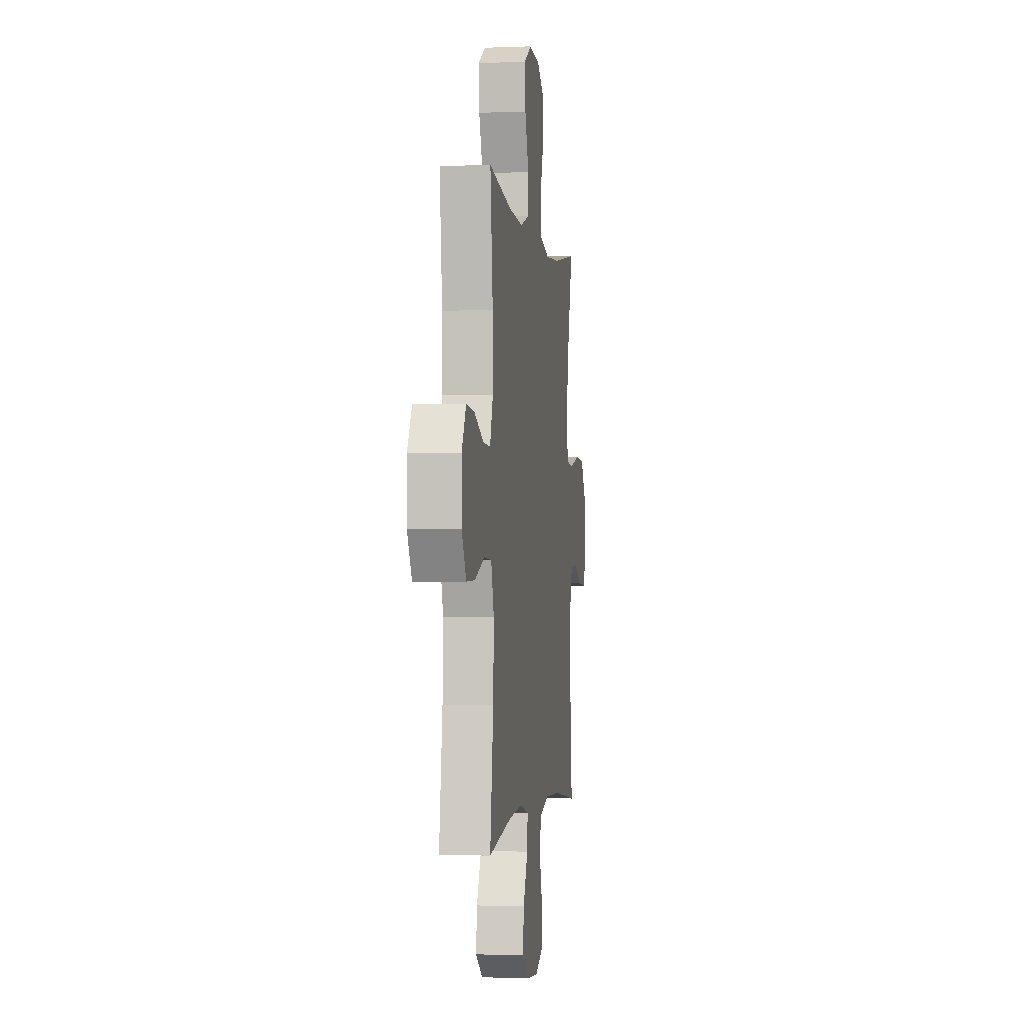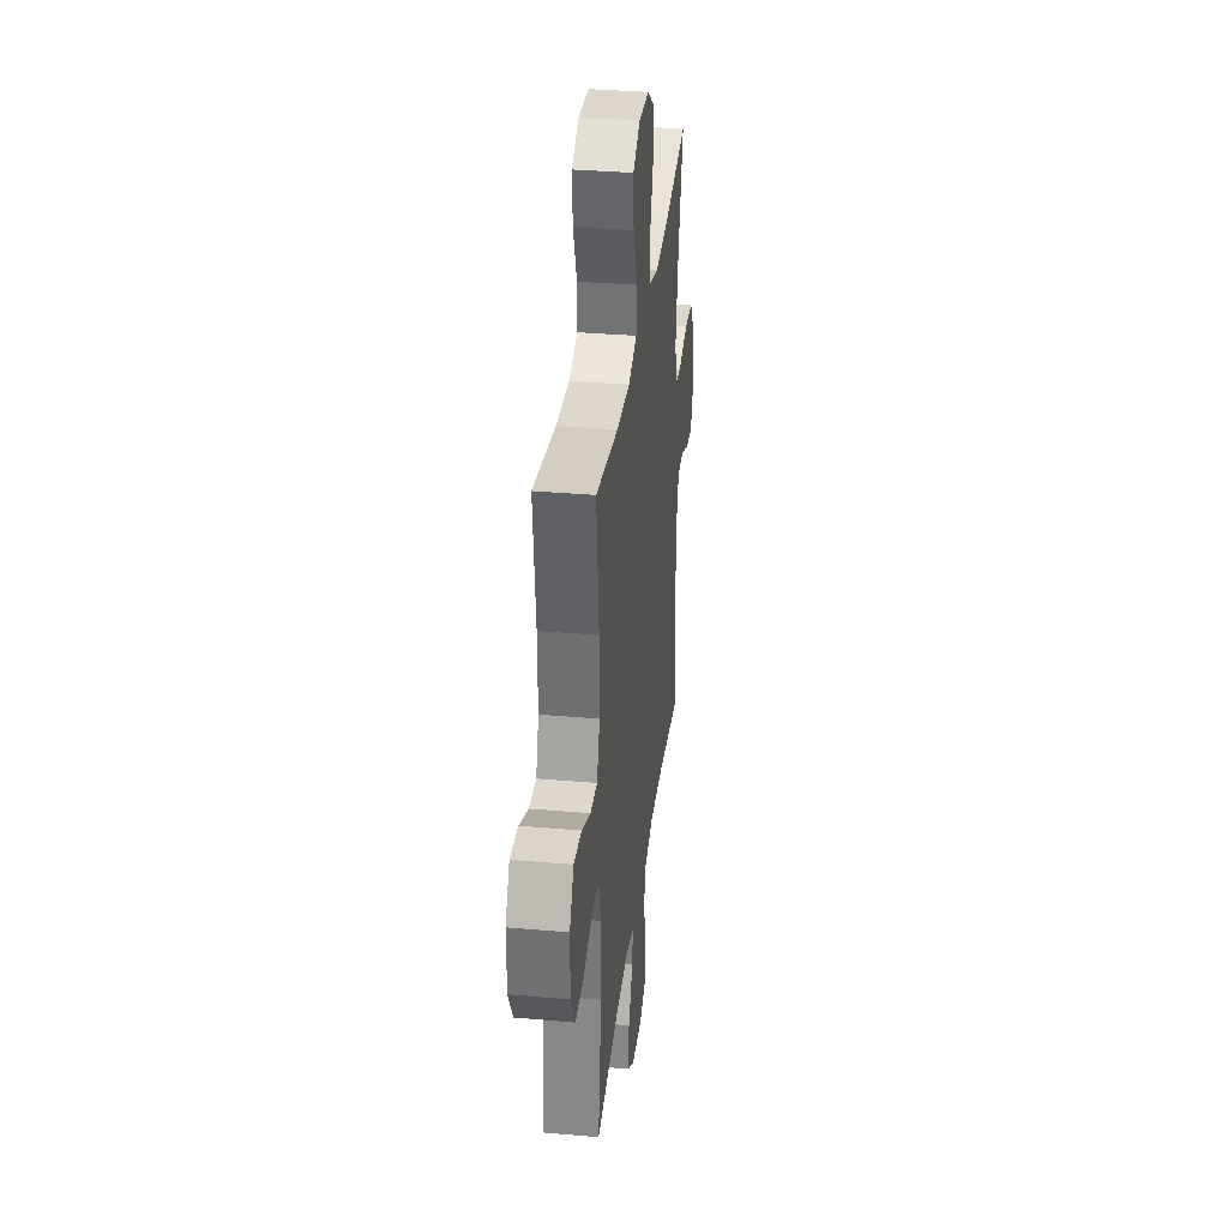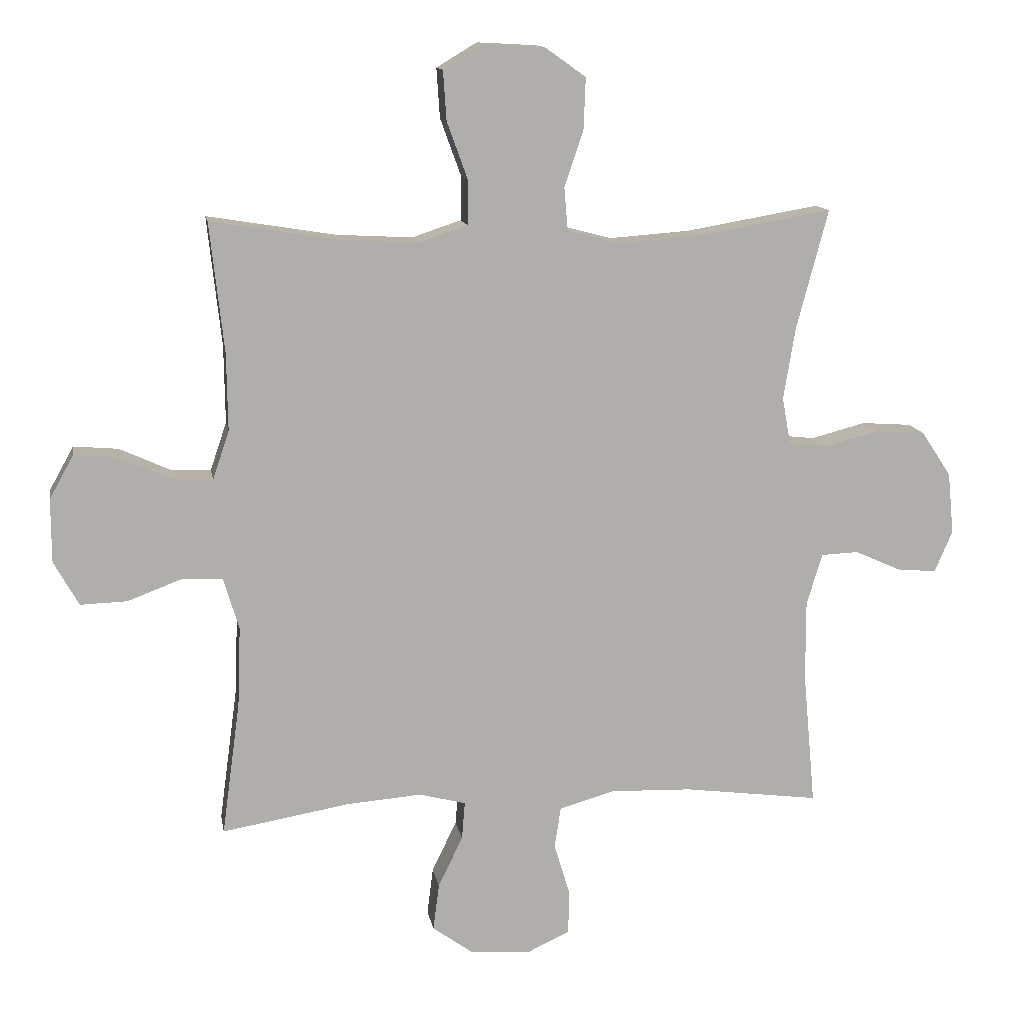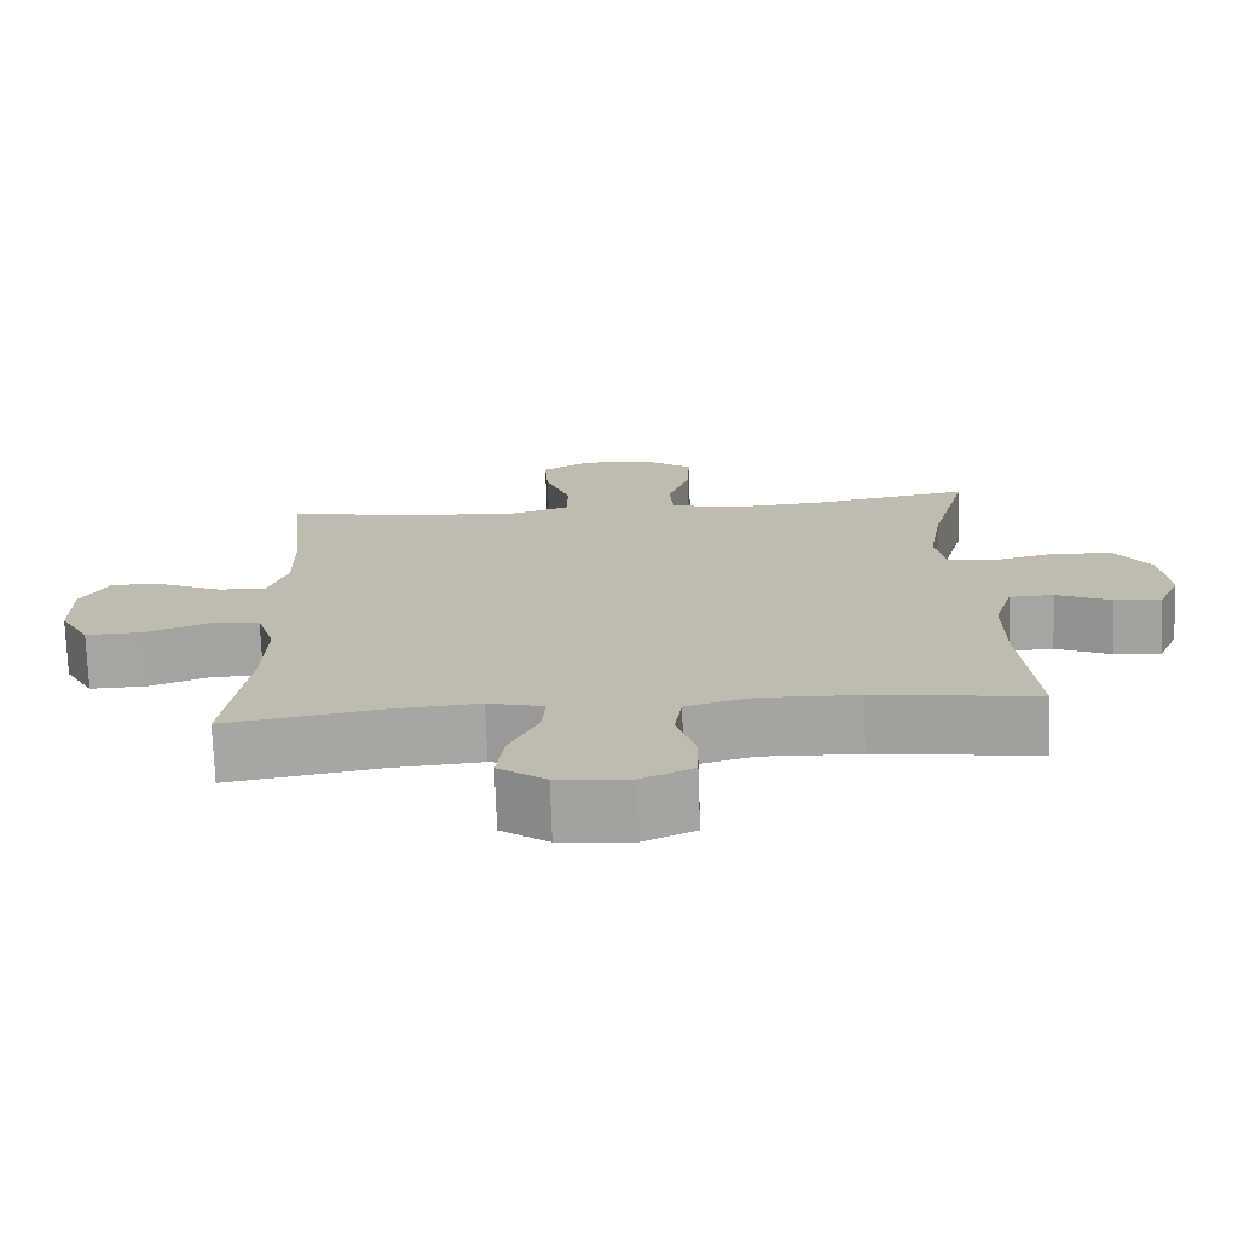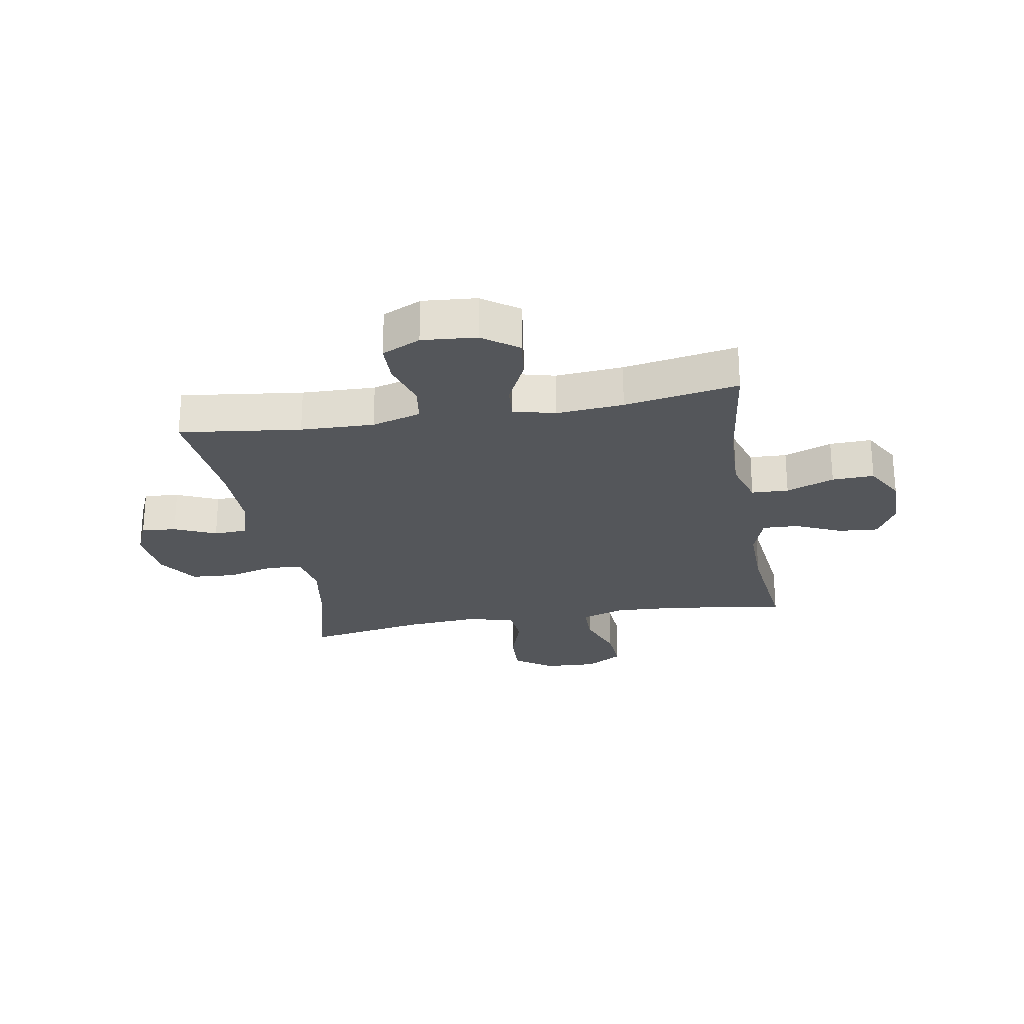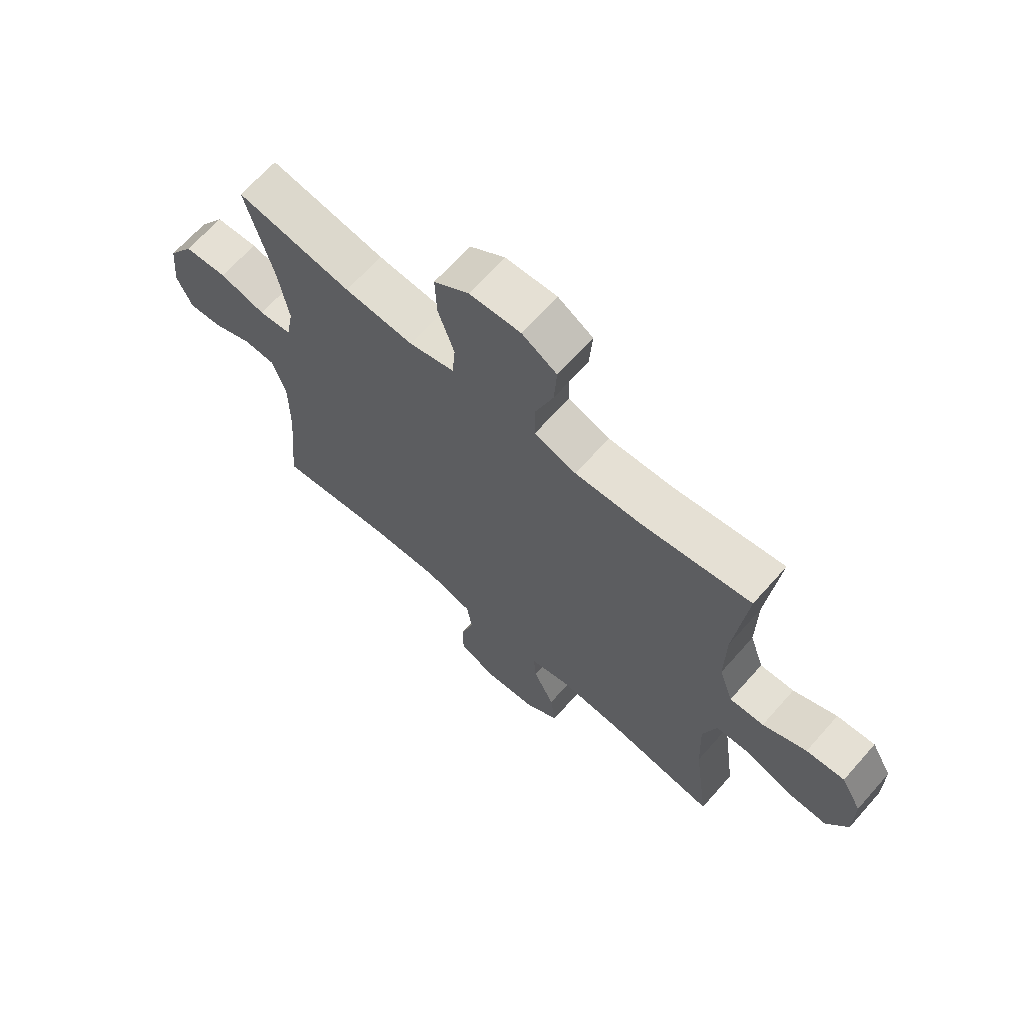
<metadata>
{"format":"obj","ext":"obj","renderer":"f3d","projection":"perspective","resolution":1024,"background":"white","views":[{"elev":-1.8,"azim":-81.9,"up":"+Z"},{"elev":33.8,"azim":-83.2,"up":"+Z"},{"elev":12.6,"azim":-9.6,"up":"+Z"},{"elev":-73.5,"azim":2.0,"up":"+Z"},{"elev":-25.2,"azim":-170.0,"up":"+Y"},{"elev":66.8,"azim":-138.5,"up":"+Z"}]}
</metadata>
<code>
o path1170
v -0.4687 0.0375 0.2901
v -0.4671 0.0375 0.1662
v -0.4935 0.0375 0.08854
v -0.5579 0.0375 0.09127
v -0.64 0.0375 0.1286
v -0.712 0.0375 0.1347
v -0.7505 0.0375 0.06542
v -0.7501 0.0375 -0.03685
v -0.7101 0.0375 -0.108
v -0.6347 0.0375 -0.1054
v -0.5488 0.0375 -0.07279
v -0.4825 0.0375 -0.07539
v -0.4575 0.0375 -0.1584
v -0.4624 0.0375 -0.2869
v -0.4916 0.0375 -0.5024
v -0.2868 0.0375 -0.4671
v -0.166 0.0375 -0.4574
v -0.09111 0.0375 -0.4768
v -0.09597 0.0375 -0.5375
v -0.1356 0.0375 -0.6196
v -0.1453 0.0375 -0.6954
v -0.0814 0.0375 -0.7412
v 0.01594 0.0375 -0.7495
v 0.08559 0.0375 -0.717
v 0.08697 0.0375 -0.6461
v 0.06166 0.0375 -0.5619
v 0.07179 0.0375 -0.4958
v 0.1601 0.0375 -0.4703
v 0.2918 0.0375 -0.4745
v 0.5101 0.0375 -0.5024
v 0.4903 0.0375 -0.2871
v 0.4898 0.0375 -0.1587
v 0.5149 0.0375 -0.07563
v 0.5746 0.0375 -0.07297
v 0.6492 0.0375 -0.1063
v 0.712 0.0375 -0.1115
v 0.7406 0.0375 -0.04505
v 0.7308 0.0375 0.05418
v 0.6829 0.0375 0.1265
v 0.6024 0.0375 0.132
v 0.5156 0.0375 0.109
v 0.4542 0.0375 0.1155
v 0.4403 0.0375 0.1917
v 0.4592 0.0375 0.3071
v 0.5101 0.0375 0.4995
v 0.2937 0.0375 0.462
v 0.164 0.0375 0.4523
v 0.07886 0.0375 0.4749
v 0.07315 0.0375 0.5427
v 0.1035 0.0375 0.6333
v 0.1067 0.0375 0.7155
v 0.04054 0.0375 0.7626
v -0.05534 0.0375 0.7677
v -0.1206 0.0375 0.7287
v -0.1153 0.0375 0.6493
v -0.0817 0.0375 0.5571
v -0.08263 0.0375 0.4858
v -0.1615 0.0375 0.4596
v -0.2847 0.0375 0.4661
v -0.4916 0.0375 0.4995
v -0.4687 -0.0375 0.2901
v -0.4671 -0.0375 0.1662
v -0.4935 -0.0375 0.08854
v -0.5579 -0.0375 0.09127
v -0.64 -0.0375 0.1286
v -0.712 -0.0375 0.1347
v -0.7505 -0.0375 0.06542
v -0.7501 -0.0375 -0.03685
v -0.7101 -0.0375 -0.108
v -0.6347 -0.0375 -0.1054
v -0.5488 -0.0375 -0.07279
v -0.4825 -0.0375 -0.07539
v -0.4575 -0.0375 -0.1584
v -0.4624 -0.0375 -0.2869
v -0.4916 -0.0375 -0.5024
v -0.2868 -0.0375 -0.4671
v -0.166 -0.0375 -0.4574
v -0.09111 -0.0375 -0.4768
v -0.09597 -0.0375 -0.5375
v -0.1356 -0.0375 -0.6196
v -0.1453 -0.0375 -0.6954
v -0.0814 -0.0375 -0.7412
v 0.01594 -0.0375 -0.7495
v 0.08559 -0.0375 -0.717
v 0.08697 -0.0375 -0.6461
v 0.06166 -0.0375 -0.5619
v 0.07179 -0.0375 -0.4958
v 0.1601 -0.0375 -0.4703
v 0.2918 -0.0375 -0.4745
v 0.5101 -0.0375 -0.5024
v 0.4903 -0.0375 -0.2871
v 0.4898 -0.0375 -0.1587
v 0.5149 -0.0375 -0.07563
v 0.5746 -0.0375 -0.07297
v 0.6492 -0.0375 -0.1063
v 0.712 -0.0375 -0.1115
v 0.7406 -0.0375 -0.04505
v 0.7308 -0.0375 0.05418
v 0.6829 -0.0375 0.1265
v 0.6024 -0.0375 0.132
v 0.5156 -0.0375 0.109
v 0.4542 -0.0375 0.1155
v 0.4403 -0.0375 0.1917
v 0.4592 -0.0375 0.3071
v 0.5101 -0.0375 0.4995
v 0.2937 -0.0375 0.462
v 0.164 -0.0375 0.4523
v 0.07886 -0.0375 0.4749
v 0.07315 -0.0375 0.5427
v 0.1035 -0.0375 0.6333
v 0.1067 -0.0375 0.7155
v 0.04054 -0.0375 0.7626
v -0.05534 -0.0375 0.7677
v -0.1206 -0.0375 0.7287
v -0.1153 -0.0375 0.6493
v -0.0817 -0.0375 0.5571
v -0.08263 -0.0375 0.4858
v -0.1615 -0.0375 0.4596
v -0.2847 -0.0375 0.4661
v -0.4916 -0.0375 0.4995
v -0.712 0.0375 0.1347
v -0.712 0.0375 0.1347
v -0.7505 0.0375 0.06542
v -0.7501 0.0375 -0.03685
v -0.7101 0.0375 -0.108
v -0.7101 0.0375 -0.108
v -0.64 0.0375 0.1286
v -0.6347 0.0375 -0.1054
v -0.5579 0.0375 0.09127
v -0.5488 0.0375 -0.07279
v -0.4935 0.0375 0.08854
v -0.4935 0.0375 0.08854
v -0.4825 0.0375 -0.07539
v -0.4825 0.0375 -0.07539
v -0.4671 0.0375 0.1662
v -0.4575 0.0375 -0.1584
v -0.4916 0.0375 0.4995
v -0.4916 0.0375 0.4995
v -0.4687 0.0375 0.2901
v -0.4624 0.0375 -0.2869
v -0.4916 0.0375 -0.5024
v -0.4916 0.0375 -0.5024
v -0.2868 0.0375 -0.4671
v -0.2847 0.0375 0.4661
v -0.166 0.0375 -0.4574
v -0.1615 0.0375 0.4596
v -0.09111 0.0375 -0.4768
v -0.09111 0.0375 -0.4768
v -0.08263 0.0375 0.4858
v -0.08263 0.0375 0.4858
v -0.1356 0.0375 -0.6196
v -0.1453 0.0375 -0.6954
v -0.1453 0.0375 -0.6954
v -0.0814 0.0375 -0.7412
v -0.09597 0.0375 -0.5375
v -0.05534 0.0375 0.7677
v -0.1206 0.0375 0.7287
v -0.1206 0.0375 0.7287
v -0.1153 0.0375 0.6493
v -0.0817 0.0375 0.5571
v 0.01594 0.0375 -0.7495
v 0.04054 0.0375 0.7626
v 0.08559 0.0375 -0.717
v 0.08559 0.0375 -0.717
v 0.1067 0.0375 0.7155
v 0.06166 0.0375 -0.5619
v 0.07179 0.0375 -0.4958
v 0.07179 0.0375 -0.4958
v 0.08697 0.0375 -0.6461
v 0.07886 0.0375 0.4749
v 0.07886 0.0375 0.4749
v 0.07315 0.0375 0.5427
v 0.1601 0.0375 -0.4703
v 0.1035 0.0375 0.6333
v 0.164 0.0375 0.4523
v 0.2918 0.0375 -0.4745
v 0.2937 0.0375 0.462
v 0.5101 0.0375 0.4995
v 0.5101 0.0375 0.4995
v 0.4592 0.0375 0.3071
v 0.4403 0.0375 0.1917
v 0.4542 0.0375 0.1155
v 0.4542 0.0375 0.1155
v 0.5156 0.0375 0.109
v 0.4903 0.0375 -0.2871
v 0.4898 0.0375 -0.1587
v 0.5101 0.0375 -0.5024
v 0.5101 0.0375 -0.5024
v 0.5149 0.0375 -0.07563
v 0.5149 0.0375 -0.07563
v 0.5746 0.0375 -0.07297
v 0.6024 0.0375 0.132
v 0.6492 0.0375 -0.1063
v 0.6829 0.0375 0.1265
v 0.712 0.0375 -0.1115
v 0.712 0.0375 -0.1115
v 0.7308 0.0375 0.05418
v 0.7406 0.0375 -0.04505
v -0.712 -0.0375 0.1347
v -0.712 -0.0375 0.1347
v -0.7505 -0.0375 0.06542
v -0.7501 -0.0375 -0.03685
v -0.7101 -0.0375 -0.108
v -0.7101 -0.0375 -0.108
v -0.64 -0.0375 0.1286
v -0.6347 -0.0375 -0.1054
v -0.5579 -0.0375 0.09127
v -0.5488 -0.0375 -0.07279
v -0.4935 -0.0375 0.08854
v -0.4935 -0.0375 0.08854
v -0.4825 -0.0375 -0.07539
v -0.4825 -0.0375 -0.07539
v -0.4671 -0.0375 0.1662
v -0.4575 -0.0375 -0.1584
v -0.4916 -0.0375 0.4995
v -0.4916 -0.0375 0.4995
v -0.4687 -0.0375 0.2901
v -0.4624 -0.0375 -0.2869
v -0.4916 -0.0375 -0.5024
v -0.4916 -0.0375 -0.5024
v -0.2868 -0.0375 -0.4671
v -0.2847 -0.0375 0.4661
v -0.166 -0.0375 -0.4574
v -0.1615 -0.0375 0.4596
v -0.09111 -0.0375 -0.4768
v -0.09111 -0.0375 -0.4768
v -0.08263 -0.0375 0.4858
v -0.08263 -0.0375 0.4858
v -0.1356 -0.0375 -0.6196
v -0.1453 -0.0375 -0.6954
v -0.1453 -0.0375 -0.6954
v -0.0814 -0.0375 -0.7412
v -0.09597 -0.0375 -0.5375
v -0.05534 -0.0375 0.7677
v -0.1206 -0.0375 0.7287
v -0.1206 -0.0375 0.7287
v -0.1153 -0.0375 0.6493
v -0.0817 -0.0375 0.5571
v 0.01594 -0.0375 -0.7495
v 0.04054 -0.0375 0.7626
v 0.08559 -0.0375 -0.717
v 0.08559 -0.0375 -0.717
v 0.1067 -0.0375 0.7155
v 0.06166 -0.0375 -0.5619
v 0.07179 -0.0375 -0.4958
v 0.07179 -0.0375 -0.4958
v 0.08697 -0.0375 -0.6461
v 0.07886 -0.0375 0.4749
v 0.07886 -0.0375 0.4749
v 0.07315 -0.0375 0.5427
v 0.1601 -0.0375 -0.4703
v 0.1035 -0.0375 0.6333
v 0.164 -0.0375 0.4523
v 0.2918 -0.0375 -0.4745
v 0.2937 -0.0375 0.462
v 0.5101 -0.0375 0.4995
v 0.5101 -0.0375 0.4995
v 0.4592 -0.0375 0.3071
v 0.4403 -0.0375 0.1917
v 0.4542 -0.0375 0.1155
v 0.4542 -0.0375 0.1155
v 0.5156 -0.0375 0.109
v 0.4903 -0.0375 -0.2871
v 0.4898 -0.0375 -0.1587
v 0.5101 -0.0375 -0.5024
v 0.5101 -0.0375 -0.5024
v 0.5149 -0.0375 -0.07563
v 0.5149 -0.0375 -0.07563
v 0.5746 -0.0375 -0.07297
v 0.6024 -0.0375 0.132
v 0.6492 -0.0375 -0.1063
v 0.6829 -0.0375 0.1265
v 0.712 -0.0375 -0.1115
v 0.712 -0.0375 -0.1115
v 0.7308 -0.0375 0.05418
v 0.7406 -0.0375 -0.04505
f 252 238 250
f 221 218 219
f 217 213 222
f 253 259 255
f 264 251 254
f 262 267 269
f 260 251 264
f 247 239 241
f 235 237 234
f 229 244 233
f 217 222 215
f 260 264 267
f 206 207 202
f 276 271 273
f 262 269 270
f 263 254 265
f 222 213 224
f 244 229 247
f 232 247 229
f 232 239 247
f 225 233 245
f 253 260 259
f 199 201 205
f 255 259 258
f 243 240 252
f 205 202 207
f 208 207 206
f 223 218 221
f 213 211 224
f 269 271 276
f 206 202 203
f 224 211 214
f 202 205 201
f 260 267 262
f 238 227 250
f 251 225 245
f 245 233 244
f 260 214 225
f 224 248 227
f 224 214 248
f 209 211 213
f 250 227 248
f 248 260 253
f 270 275 272
f 252 237 238
f 240 237 252
f 234 237 240
f 275 269 276
f 232 229 230
f 207 208 209
f 225 214 223
f 248 214 260
f 211 209 208
f 264 254 263
f 270 269 275
f 260 225 251
f 218 223 214
f 255 258 256
f 122 7 67 200
f 7 8 68 67
f 8 126 204 68
f 5 6 66 65
f 9 10 70 69
f 4 5 65 64
f 10 11 71 70
f 132 4 64 210
f 11 134 212 71
f 2 3 63 62
f 12 13 73 72
f 138 1 61 216
f 14 142 220 74
f 1 2 62 61
f 13 14 74 73
f 15 16 76 75
f 59 60 120 119
f 16 17 77 76
f 58 59 119 118
f 17 148 226 77
f 150 58 118 228
f 20 153 231 80
f 21 22 82 81
f 19 20 80 79
f 53 158 236 113
f 54 55 115 114
f 55 56 116 115
f 18 19 79 78
f 56 57 117 116
f 22 23 83 82
f 52 53 113 112
f 23 164 242 83
f 51 52 112 111
f 26 168 246 86
f 25 26 86 85
f 24 25 85 84
f 171 49 109 249
f 27 28 88 87
f 50 51 111 110
f 49 50 110 109
f 47 48 108 107
f 28 29 89 88
f 46 47 107 106
f 179 46 106 257
f 44 45 105 104
f 43 44 104 103
f 183 43 103 261
f 41 42 102 101
f 31 32 92 91
f 188 31 91 266
f 29 30 90 89
f 32 190 268 92
f 33 34 94 93
f 40 41 101 100
f 34 35 95 94
f 39 40 100 99
f 35 196 274 95
f 38 39 99 98
f 37 38 98 97
f 36 37 97 96
f 174 172 160
f 143 141 140
f 139 144 135
f 175 177 181
f 186 176 173
f 184 191 189
f 182 186 173
f 169 163 161
f 157 156 159
f 151 155 166
f 139 137 144
f 182 189 186
f 128 124 129
f 198 195 193
f 184 192 191
f 185 187 176
f 144 146 135
f 166 169 151
f 154 151 169
f 154 169 161
f 147 167 155
f 175 181 182
f 121 127 123
f 177 180 181
f 165 174 162
f 127 129 124
f 130 128 129
f 145 143 140
f 135 146 133
f 191 198 193
f 128 125 124
f 146 136 133
f 124 123 127
f 182 184 189
f 160 172 149
f 173 167 147
f 167 166 155
f 182 147 136
f 146 149 170
f 146 170 136
f 131 135 133
f 172 170 149
f 170 175 182
f 192 194 197
f 174 160 159
f 162 174 159
f 156 162 159
f 197 198 191
f 154 152 151
f 129 131 130
f 147 145 136
f 170 182 136
f 133 130 131
f 186 185 176
f 192 197 191
f 182 173 147
f 140 136 145
f 177 178 180

</code>
